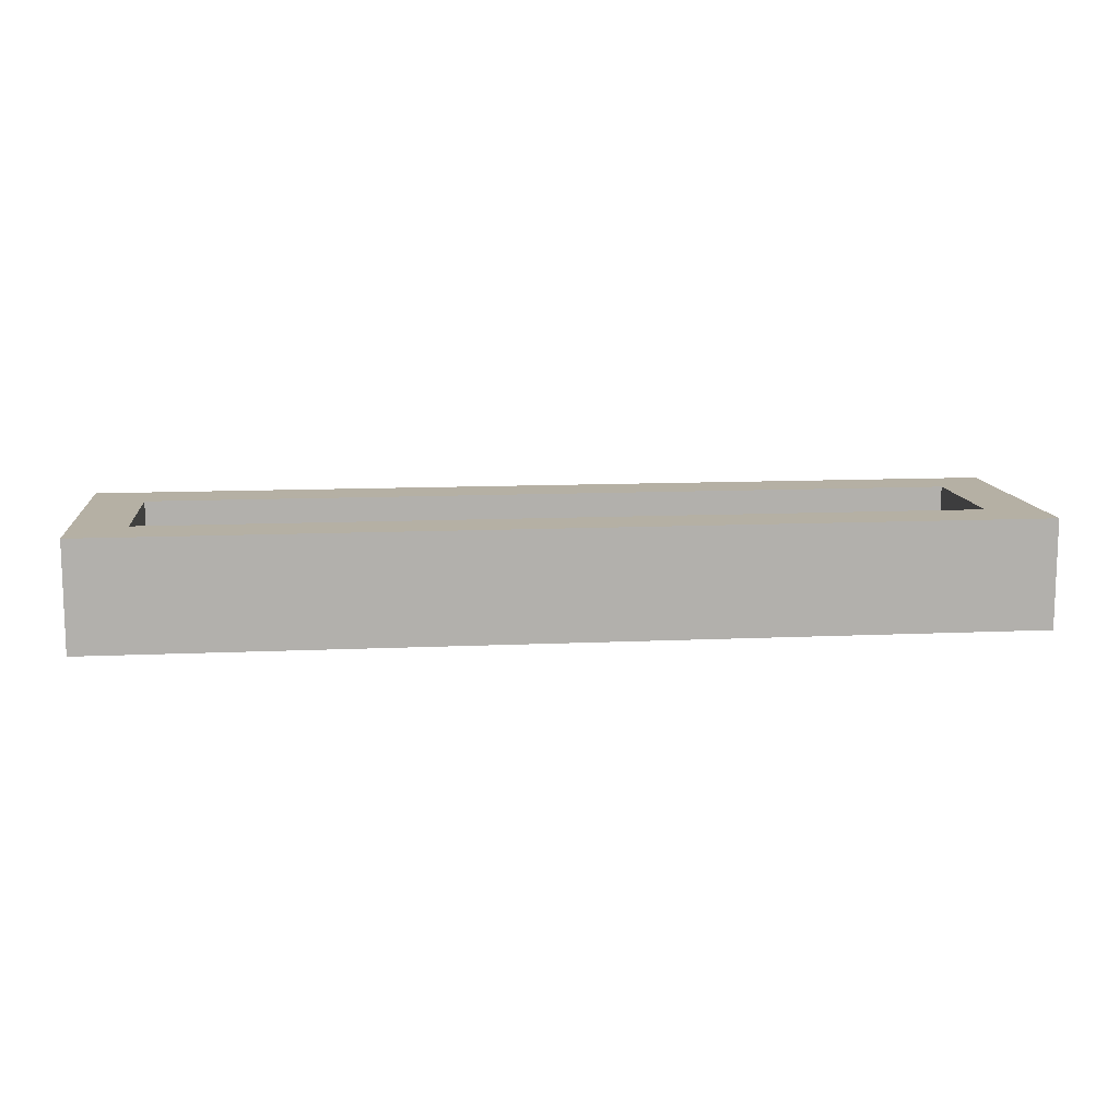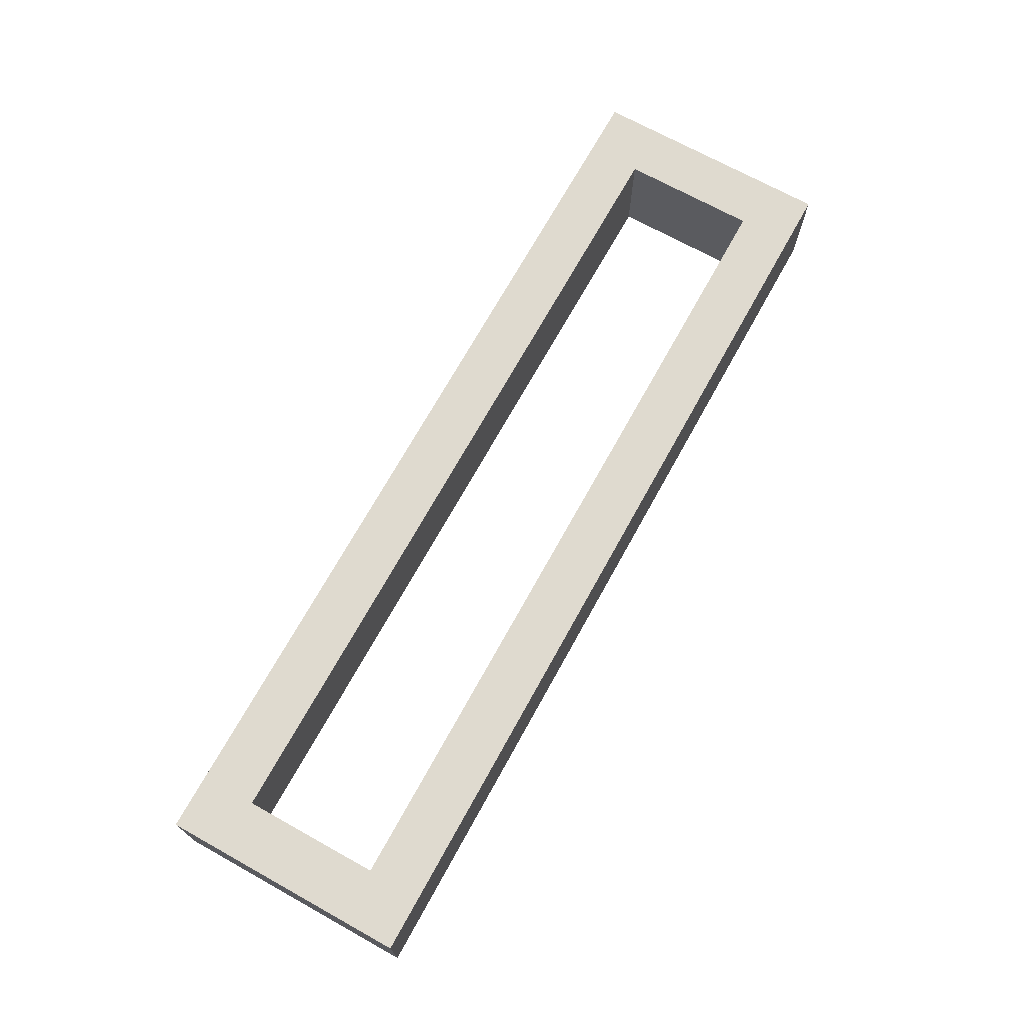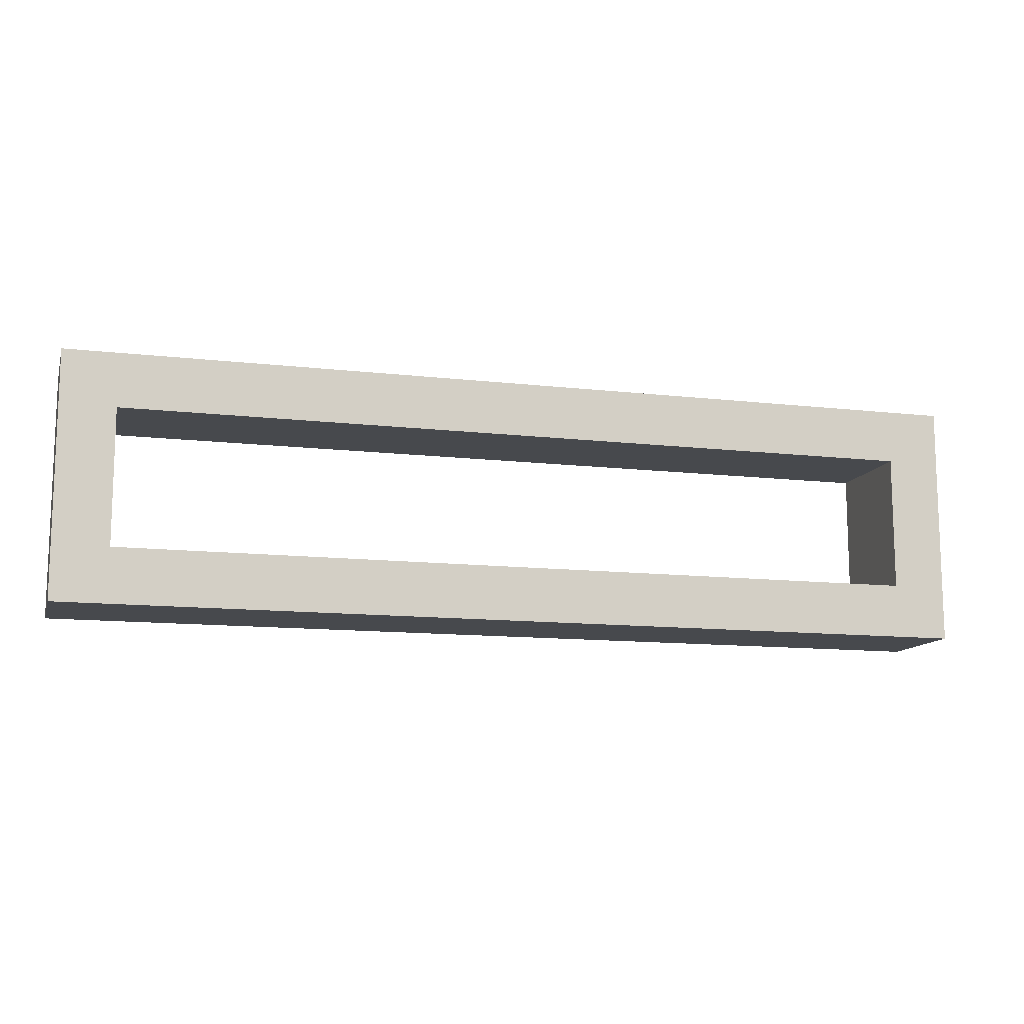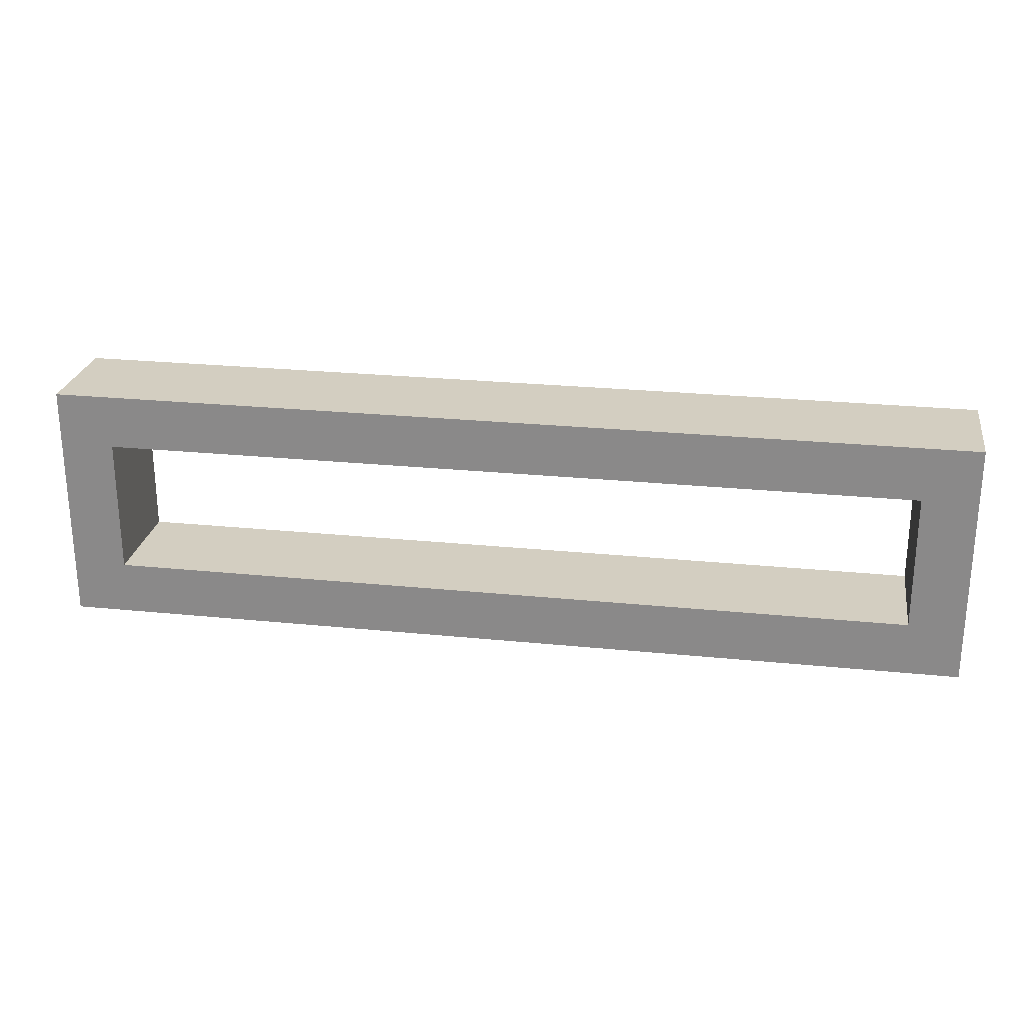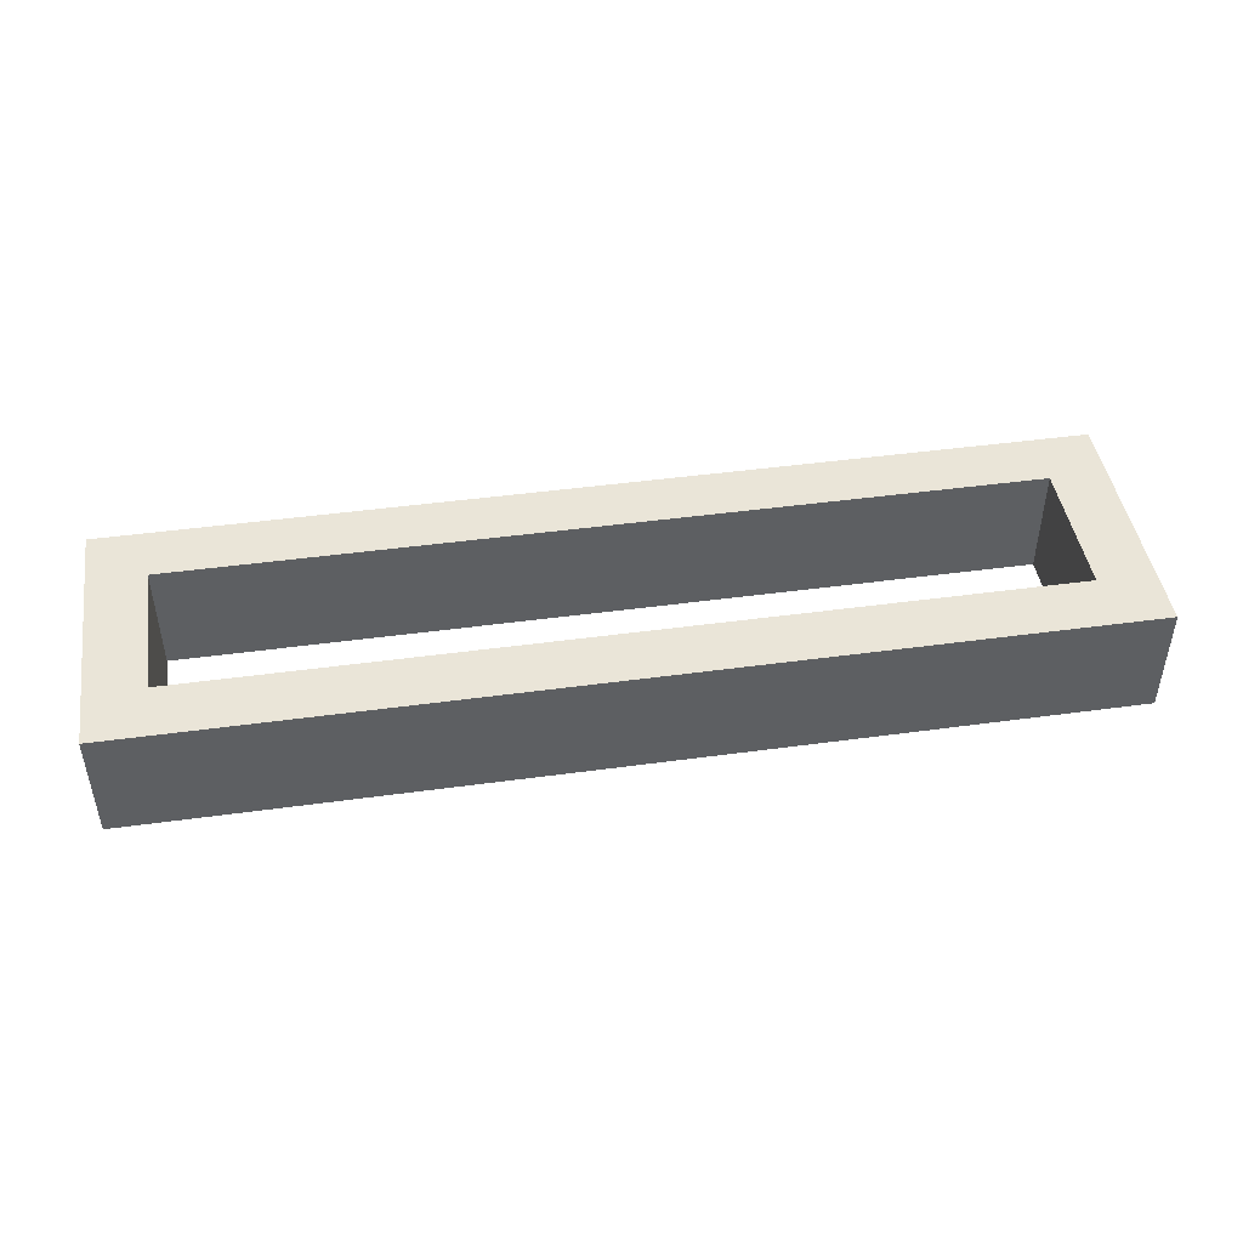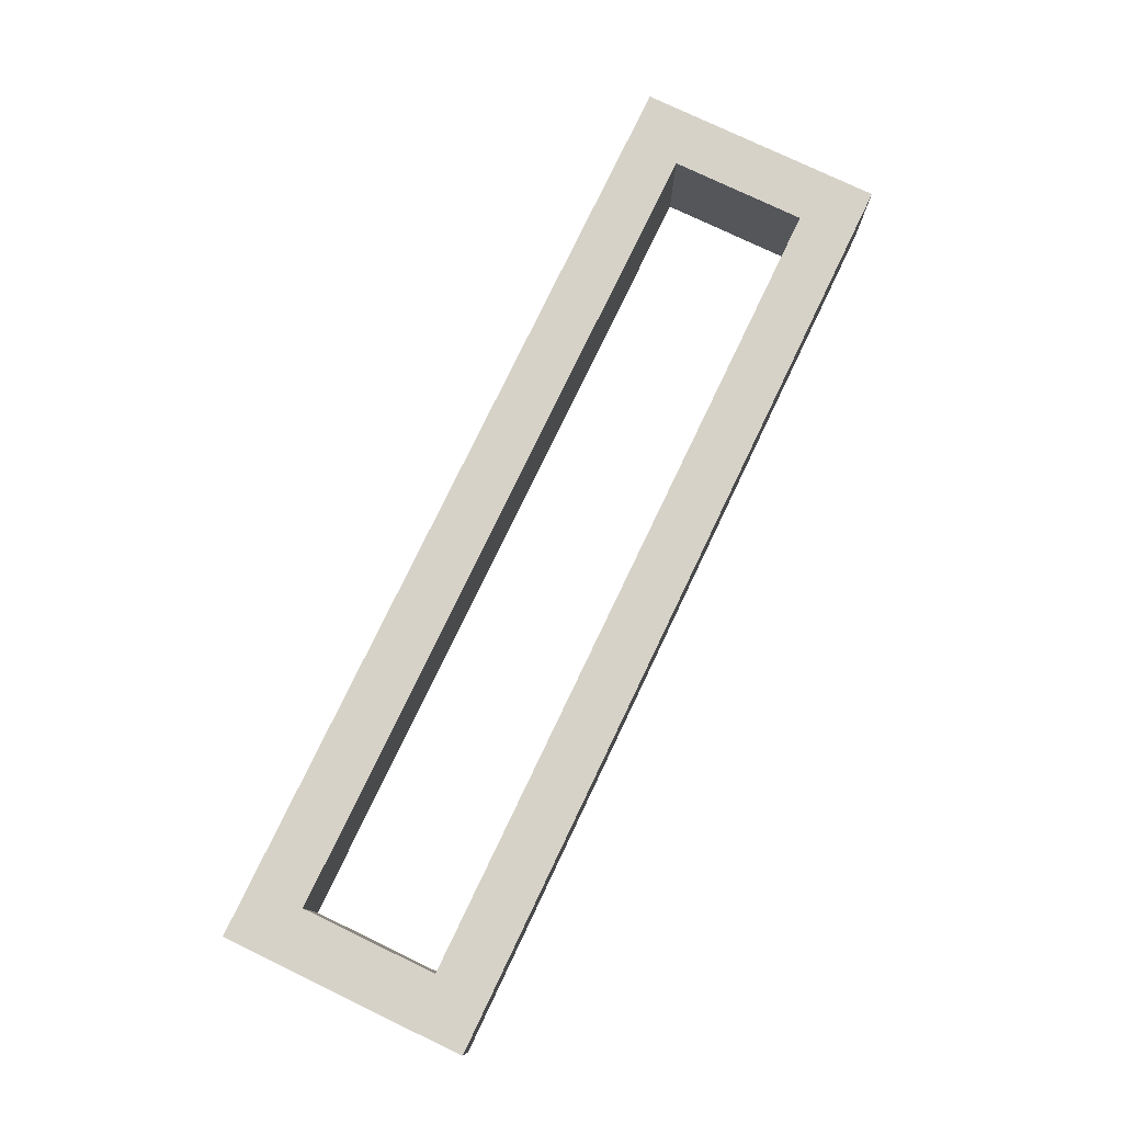
<metadata>
{"format":"obj","ext":"obj","renderer":"f3d","projection":"perspective","resolution":1024,"background":"white","views":[{"elev":11.6,"azim":173.7,"up":"+Y"},{"elev":70.8,"azim":119.0,"up":"+Y"},{"elev":-12.1,"azim":-15.5,"up":"+Z"},{"elev":25.0,"azim":9.4,"up":"+Z"},{"elev":45.2,"azim":-9.0,"up":"+Y"},{"elev":77.4,"azim":115.6,"up":"+Y"}]}
</metadata>
<code>
o b0e4070e1cbca55fcfedb11183830eac4655fd500cae7c56d3671489a12f3f6
v -1370 80 -1245
v -1370 120 -1155
v -1370 120 -1245
v -1370 80 -1155
v -1350 120 -1175
v -1350 120 -1225
v -1050 120 -1225
v -1030 120 -1245
v -1030 120 -1155
v -1050 120 -1175
v -1030 80 -1245
v -1350 80 -1225
v -1350 80 -1175
v -1050 80 -1175
v -1030 80 -1155
v -1050 80 -1225
f 1 2 3
f 1 4 2
f 3 2 5
f 6 3 5
f 8 3 7
f 3 6 7
f 7 10 9
f 8 7 9
f 5 2 9
f 10 5 9
f 8 11 1
f 3 8 1
f 4 1 12
f 13 4 12
f 15 4 14
f 4 13 14
f 14 16 11
f 15 14 11
f 12 1 11
f 16 12 11
f 4 15 9
f 4 9 2
f 15 11 8
f 15 8 9
f 12 16 7
f 12 7 6
f 16 14 10
f 16 10 7
f 14 13 5
f 14 5 10
f 13 12 6
f 13 6 5

</code>
